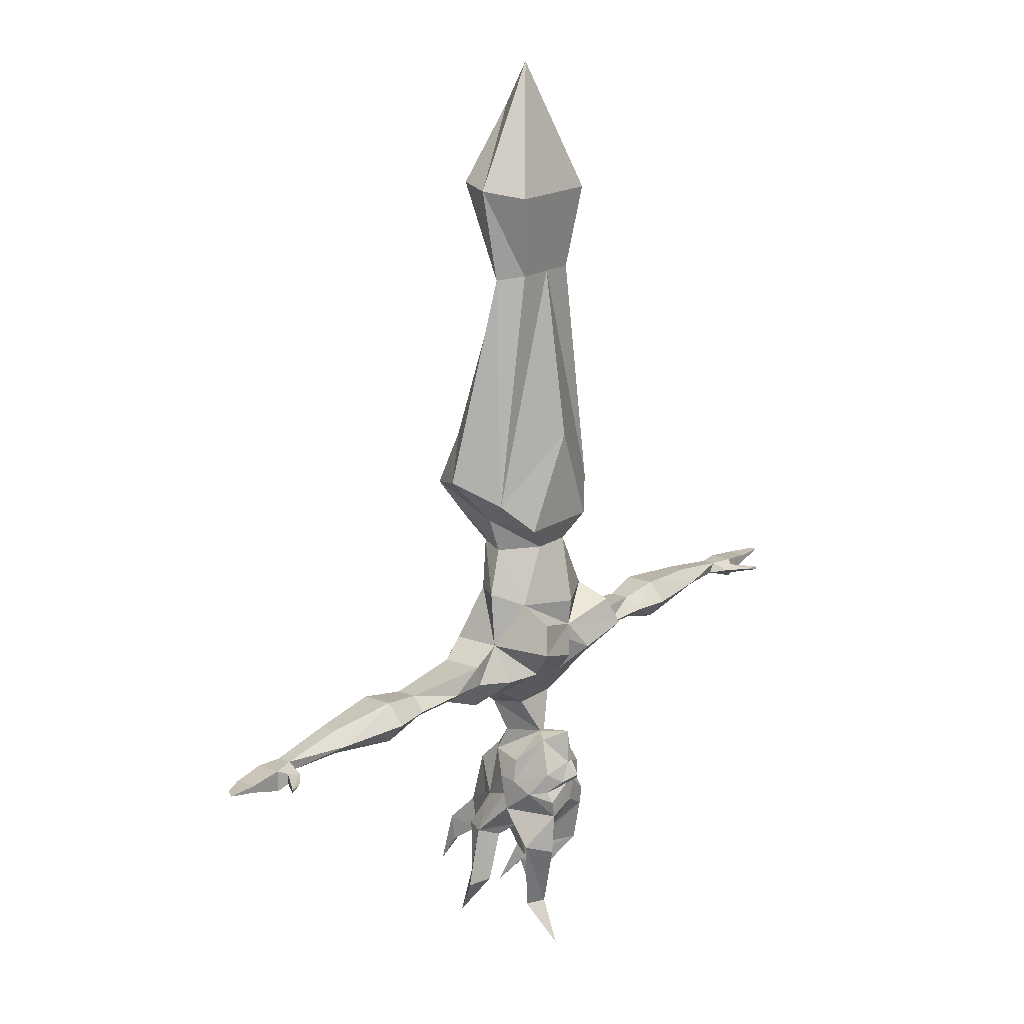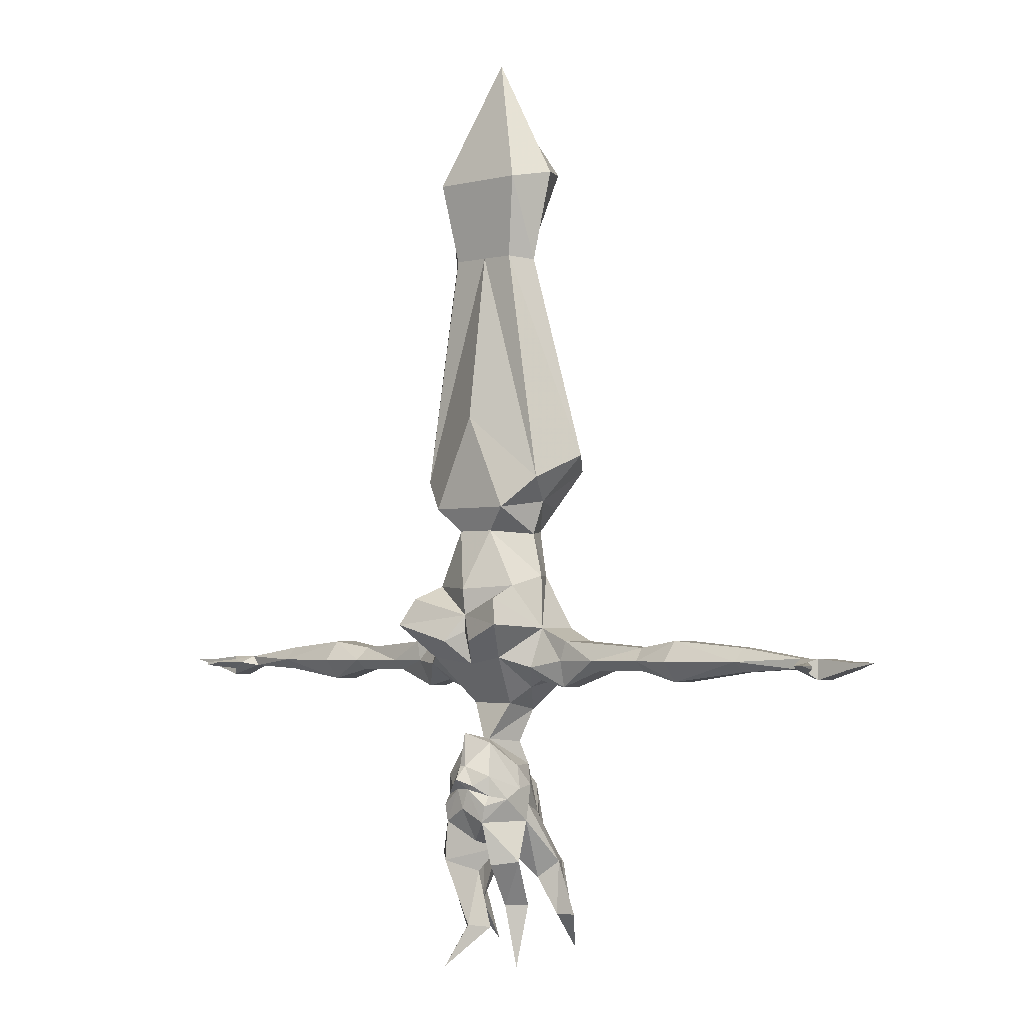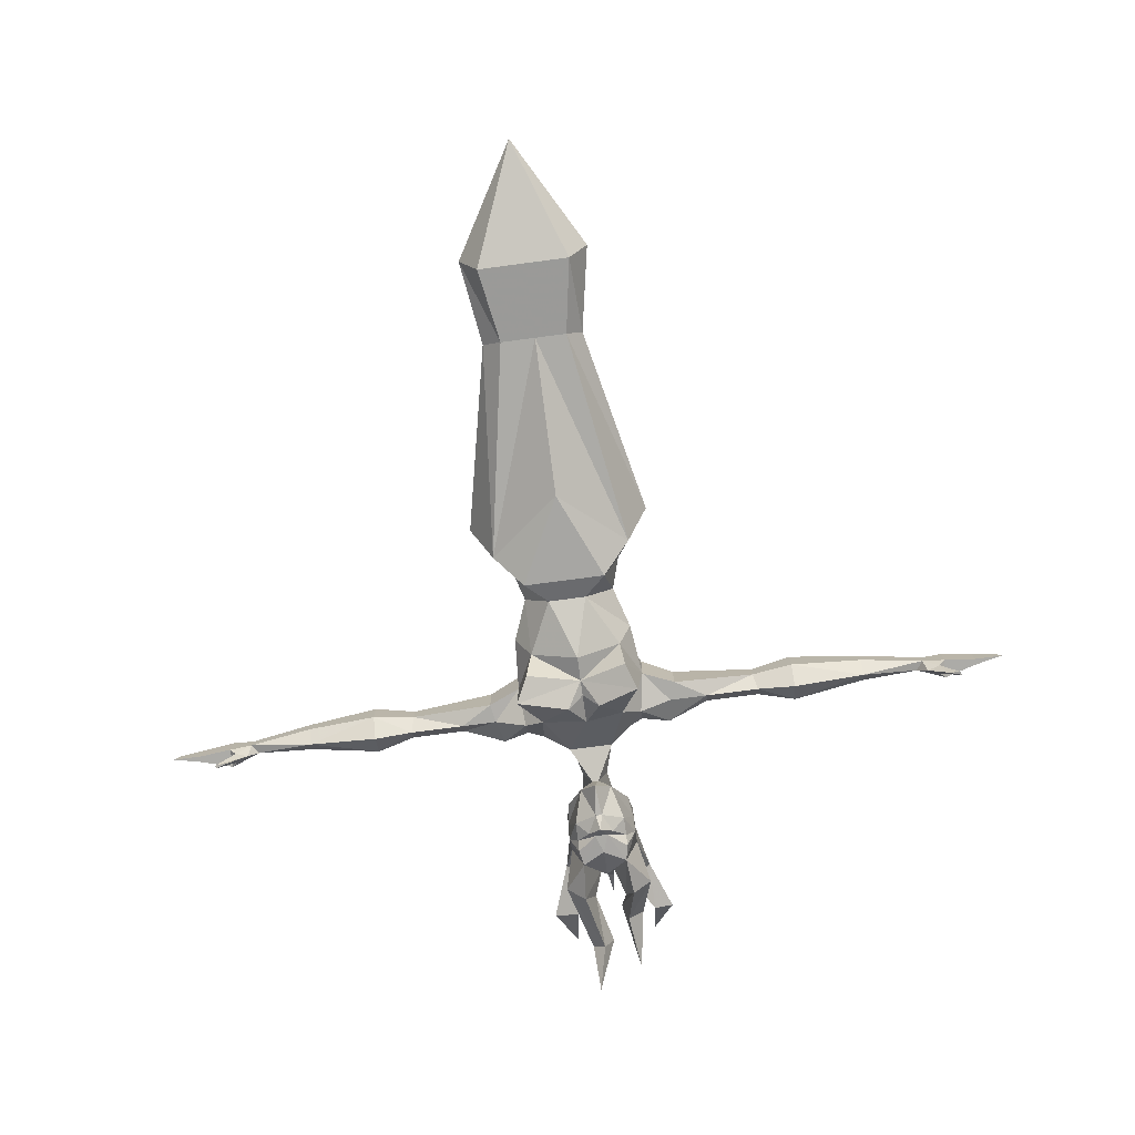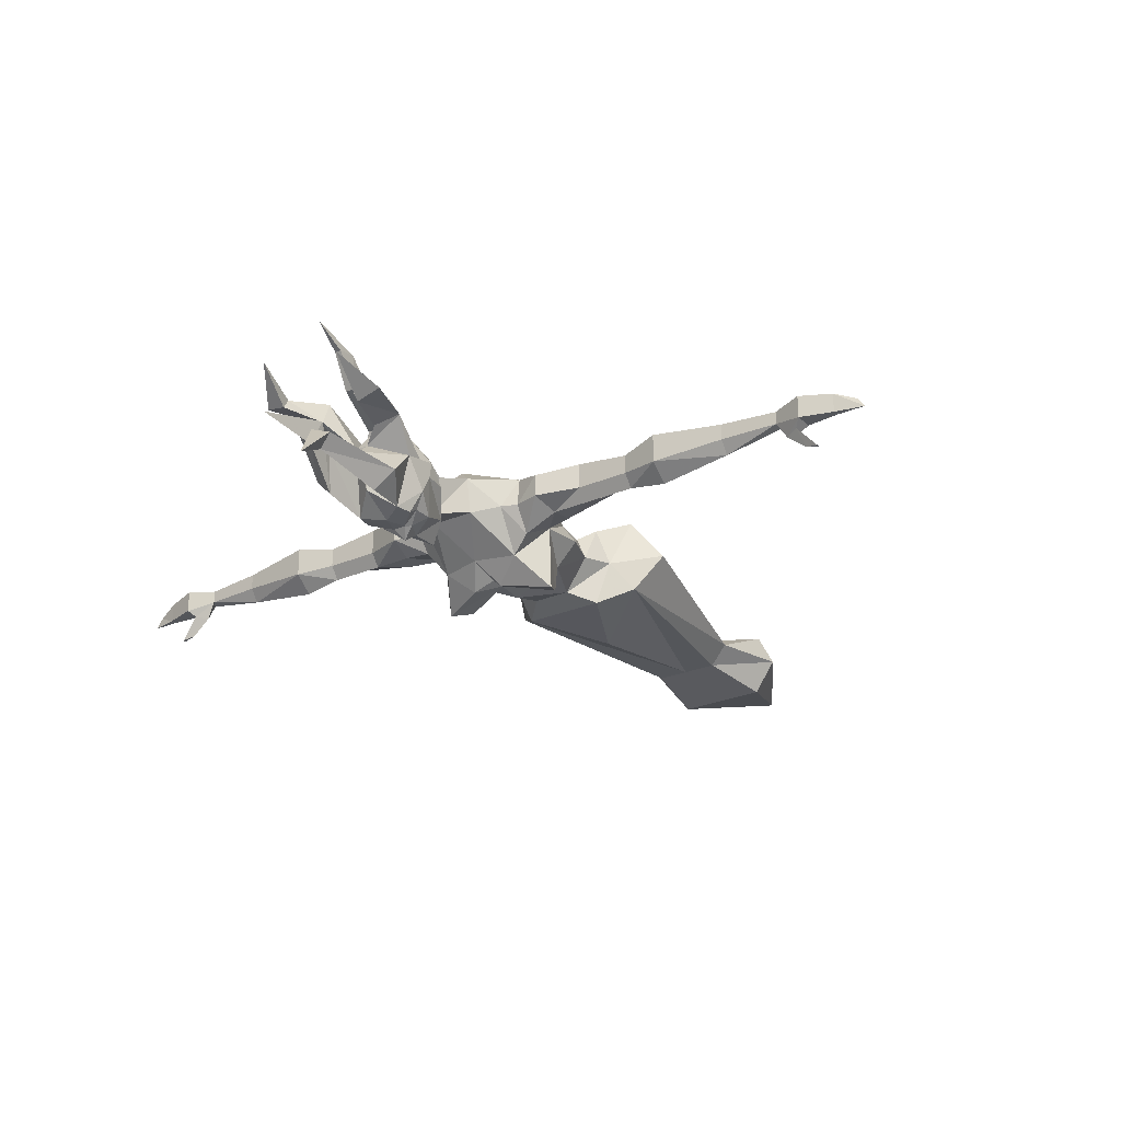
<metadata>
{"format":"obj","ext":"obj","renderer":"f3d","projection":"perspective","resolution":1024,"background":"white","views":[{"elev":17.1,"azim":126.8,"up":"+Y"},{"elev":-3.1,"azim":-139.1,"up":"+Y"},{"elev":-76.2,"azim":-172.5,"up":"+Z"},{"elev":-25.7,"azim":34.6,"up":"+Z"}]}
</metadata>
<code>
v 0.05469 -2.102 0.05469
v 0.03125 -2.18 0.03125
v 0.007812 -2.172 -0.05469
v 0.05469 -2.086 -0.03125
v 0.1172 -2.047 -0.01562
v 0.1562 -2.023 0.05469
v 0 -2.047 0.1094
v -0.05469 -2.102 0.05469
v -0.03125 -2.18 0.03125
v 0 -2.234 0.07812
v 0.03906 -2.234 0.05469
v 0.07812 -2.234 -0.03125
v 0.03906 -2.18 -0.08594
v 0 -2.156 -0.1328
v -0.007812 -2.172 -0.05469
v -0.05469 -2.086 -0.03125
v 0 -1.992 -0.1094
v 0.1094 -1.977 -0.1172
v 0.1562 -1.992 -0.07812
v 0.1562 -2.031 -0.01562
v 0.2188 -2.047 0.03906
v 0.1641 -1.906 0.07812
v 0 -1.898 0.09375
v -0.1562 -1.906 0.07812
v -0.1406 -2.023 0.07812
v -0.1094 -2.047 -0.01562
v -0.03906 -2.234 0.05469
v -0.0625 -2.352 0.0625
v -0.03906 -2.367 0.09375
v 0 -2.289 0.1328
v 0.0625 -2.352 0.0625
v 0.08594 -2.281 0.007812
v 0.08594 -2.289 -0.03125
v 0.0625 -2.258 -0.1172
v 0.007812 -2.234 -0.1406
v -0.007812 -2.234 -0.1406
v -0.03906 -2.18 -0.08594
v -0.07812 -2.234 -0.03125
v -0.08594 -2.281 0.007812
v -0.08594 -2.328 0
v -0.1094 -2.469 0.08594
v -0.07812 -2.469 0.1328
v -0.01562 -2.438 0.007812
v 0 -2.406 0.05469
v 0.03906 -2.367 0.09375
v 0.01562 -2.484 0.1406
v -0.01562 -2.484 0.1406
v 0 -2.414 0.1641
v 0.08594 -2.312 -0.07812
v 0.05469 -2.367 -0.1328
v 0.0625 -2.328 -0.1328
v 0.0625 -2.305 -0.1172
v 0.08594 -2.367 -0.007812
v 0.1094 -2.445 -0.08594
v 0.0625 -2.461 -0.1328
v 0.01562 -2.438 0.007812
v 0 -2.414 -0.09375
v 0 -2.336 -0.1406
v 0.01562 -2.289 -0.1406
v 0.03125 -2.281 -0.1406
v 0 -2.266 -0.1641
v -0.03125 -2.281 -0.1406
v -0.0625 -2.258 -0.1172
v -0.08594 -2.289 -0.03125
v -0.08594 -2.367 -0.007812
v -0.0625 -2.508 0.0625
v -0.1094 -2.594 0.07812
v -0.1562 -2.594 0.08594
v -0.1172 -2.57 0.1094
v -0.03906 -2.508 -0.01562
v -0.05469 -2.367 -0.1328
v 0.05469 -2.461 0.03906
v 0.07812 -2.438 0.1094
v 0.1094 -2.438 0.0625
v 0.08594 -2.328 0
v 0.03906 -2.492 -0.03906
v 0.0625 -2.625 -0.05469
v 0.03125 -2.617 -0.08594
v -0.0625 -2.328 -0.1328
v -0.08594 -2.312 -0.07812
v -0.0625 -2.305 -0.1172
v -0.01562 -2.289 -0.1406
v -0.5391 -1.938 0.05469
v -0.7188 -1.953 0.03906
v -0.5391 -2.031 0.05469
v -0.4375 -1.953 0.03906
v -0.4375 -1.953 -0.007812
v -0.5391 -1.938 -0.01562
v -0.7188 -1.953 0
v -0.875 -1.977 0
v -0.875 -1.977 0.03125
v -0.7188 -2.008 0.03906
v -0.7188 -2.008 0
v -0.5391 -2.031 -0.01562
v -0.4453 -2.008 -0.007812
v -0.4453 -2.008 0.03906
v -0.2344 -1.938 0.05469
v -0.2344 -1.938 -0.03906
v -0.3125 -1.984 -0.03906
v -0.4453 -1.984 -0.03906
v -0.5391 -1.984 -0.05469
v -0.7188 -1.984 -0.03125
v -0.8594 -2 0
v -0.8828 -1.992 -0.03906
v -0.9141 -1.984 -0.03125
v -0.9297 -1.977 -0.01562
v -0.9297 -1.977 0.03906
v -0.9297 -2.023 0.03906
v -0.8594 -2 0.03125
v -0.3125 -2.008 -0.007812
v -0.3125 -2.008 0.05469
v -0.1562 -1.906 -0.03125
v -0.2188 -1.984 -0.03906
v -0.2109 -2.047 -0.01562
v -0.2109 -2.047 0.03906
v -0.1406 -2.031 -0.01562
v -0.1406 -2 -0.05469
v -0.09375 -1.977 -0.1172
v -0.03906 -1.938 -0.1641
v 0 -1.914 -0.1328
v 0.03906 -1.938 -0.1641
v 0.1641 -1.898 -0.1875
v 0.1641 -1.906 -0.03125
v 0.2344 -1.984 -0.03906
v 0.2188 -2.047 -0.01562
v 0.3203 -2.008 0.05469
v 0.2422 -1.938 0.05469
v 0.2422 -1.938 -0.03906
v 0.1172 -1.781 0.03906
v 0 -1.773 0.0625
v -0.1094 -1.781 0.03906
v -0.1406 -1.781 -0.01562
v -0.1094 -1.805 -0.08594
v -0.1172 -1.836 -0.1641
v -0.1406 -1.898 -0.1875
v -0.9297 -2.023 -0.01562
v -1.008 -2 -0.01562
v -1.008 -1.984 -0.01562
v -0.9141 -2.008 -0.03125
v -1.008 -2 0.03125
v -1.062 -1.984 0.007812
v -1.078 -1.984 -0.01562
v -1.008 -1.984 0.03125
v 0 -1.875 -0.1328
v 0 -1.398 -0.1172
v 0.1094 -1.617 -0.1094
v -0.09375 -1.617 -0.1094
v -0.1641 -1.547 -0.0625
v 0 -1.008 -0.0625
v 0.1797 -1.547 -0.0625
v 0.1406 -1.602 0
v 0.05469 -1.672 -0.08594
v -0.03906 -1.672 -0.08594
v -0.1094 -1.68 -0.007812
v -0.1328 -1.602 0
v -0.2188 -1.492 0.03906
v -0.07812 -1.008 -0.0625
v -0.1094 -0.8203 -0.08594
v 0 -0.8203 -0.08594
v 0.1172 -0.8203 -0.08594
v 0.08594 -1.008 -0.0625
v 0.1328 -1.016 -0.01562
v 0.2344 -1.492 0.03906
v 0.1562 -1.523 0.1406
v 0.1094 -1.617 0.09375
v 0.1172 -1.68 -0.007812
v 0.1172 -1.805 -0.08594
v 0 -1.812 -0.1406
v -0.07812 -1.672 0.05469
v -0.09375 -1.617 0.09375
v -0.1406 -1.523 0.1406
v -0.1328 -1.398 0.09375
v -0.1172 -1.016 -0.01562
v -0.1562 -0.8047 0
v 0 -0.5234 0
v 0.1641 -0.8047 0
v 0.1172 -0.7969 0.08594
v 0.08594 -1.016 0.007812
v 0.1406 -1.398 0.09375
v 0 -1.453 0.08594
v 0 -1.578 0.07812
v 0 -1.656 0.05469
v 0.08594 -1.672 0.05469
v 0.1562 -1.781 -0.01562
v 0.1328 -1.836 -0.1641
v 0 -1.016 -0.03906
v -0.07812 -1.016 0.007812
v -0.1094 -0.7969 0.08594
v 0 -0.625 0.05469
v 0 -0.7969 0.03125
v -0.9609 -2 -0.08594
v -0.9297 -1.992 -0.07812
v -0.9609 -1.992 -0.08594
v 0.5469 -2.031 0.05469
v 0.7188 -1.953 0.03906
v 0.5469 -1.938 0.05469
v 0.4453 -1.953 0.03906
v 0.4531 -2.008 0.03906
v 0.4531 -2.008 -0.007812
v 0.5469 -2.031 -0.01562
v 0.7188 -2.008 0
v 0.7188 -2.008 0.03906
v 0.875 -1.977 0.03125
v 0.7188 -1.953 0
v 0.5469 -1.938 -0.01562
v 0.4453 -1.953 -0.007812
v 0.3203 -2.008 -0.007812
v 0.4531 -1.984 -0.03906
v 0.5469 -1.984 -0.05469
v 0.7188 -1.984 -0.03125
v 0.8594 -2 0
v 0.8594 -2 0.03125
v 0.9297 -2.023 0.03906
v 0.9297 -1.977 0.03906
v 0.9297 -1.977 -0.01562
v 0.875 -1.977 0
v 0.3203 -1.984 -0.03906
v 1.008 -1.984 -0.01562
v 1.008 -2 -0.01562
v 0.9297 -2.023 -0.01562
v 1.008 -1.984 0.03125
v 1.062 -1.984 0.007812
v 1.078 -1.984 -0.01562
v 1.008 -2 0.03125
v 0.8828 -1.992 -0.03906
v 0.9141 -2.008 -0.03125
v 0.9141 -1.984 -0.03125
v 0.9609 -2 -0.08594
v 0.9609 -1.992 -0.08594
v 0.9297 -1.992 -0.07812
v -0.0625 -2.469 -0.1094
v -0.1094 -2.461 -0.0625
v -0.07812 -2.57 0.007812
v -0.02344 -2.555 0.03125
v -0.03906 -2.57 -0.03125
v -0.05469 -2.719 -0.007812
v 0.007812 -2.625 -0.03125
v 0.05469 -2.711 -0.1406
v 0.09375 -2.57 0.03906
v 0.1172 -2.547 0.07812
v 0.1562 -2.57 0.05469
v 0.1094 -2.672 0.1172
v -0.1016 -2.68 0.1562
v 0 -2.484 0.2344
v 0.007812 -2.539 0.2188
v -0.007812 -2.539 0.2188
v 0 -2.609 0.2656
f 1 2 3
f 1 3 4
f 1 4 5
f 1 5 6
f 1 6 7
f 1 7 8
f 1 8 2
f 2 8 9
f 2 9 10
f 2 10 11
f 2 11 3
f 3 11 12
f 3 12 13
f 3 13 14
f 3 14 15
f 3 15 16
f 3 16 4
f 4 16 17
f 4 17 18
f 4 18 5
f 6 22 7
f 7 22 23
f 7 23 24
f 7 24 25
f 7 25 8
f 8 25 26
f 8 26 16
f 8 16 15
f 8 15 9
f 9 15 27
f 9 27 10
f 10 27 28
f 10 31 11
f 11 31 32
f 11 32 12
f 12 32 33
f 12 33 13
f 13 33 34
f 13 34 35
f 13 35 14
f 14 35 36
f 14 36 37
f 14 37 15
f 15 37 38
f 15 38 27
f 27 38 39
f 27 39 28
f 28 39 40
f 49 50 51
f 49 34 33
f 49 33 53
f 49 53 50
f 50 58 59
f 50 59 51
f 52 59 60
f 34 60 35
f 35 60 61
f 35 61 36
f 36 61 62
f 36 62 63
f 36 63 37
f 37 63 64
f 37 64 38
f 38 64 39
f 39 64 40
f 40 64 65
f 31 75 32
f 32 75 33
f 33 75 53
f 79 71 80
f 79 82 71
f 71 82 58
f 80 71 65
f 80 65 64
f 80 64 63
f 81 62 82
f 82 62 61
f 82 61 59
f 82 59 58
f 26 118 16
f 16 118 17
f 22 130 23
f 23 130 24
f 59 61 60
f 5 18 19
f 5 19 20
f 5 20 6
f 25 116 26
f 26 116 117
f 26 117 118
f 17 118 119
f 17 119 120
f 17 120 121
f 17 121 18
f 18 121 122
f 18 122 123
f 18 123 19
f 22 123 129
f 22 129 130
f 24 130 131
f 24 131 112
f 112 131 132
f 112 132 133
f 112 133 134
f 112 134 135
f 112 135 118
f 112 118 117
f 134 133 144
f 134 144 135
f 135 144 119
f 135 119 118
f 148 156 157
f 148 157 149
f 149 161 150
f 150 161 162
f 150 162 163
f 152 166 167
f 152 167 168
f 152 168 153
f 153 168 133
f 153 133 132
f 153 132 154
f 154 132 131
f 154 131 169
f 156 172 173
f 156 173 157
f 162 178 163
f 163 178 179
f 166 183 184
f 166 184 167
f 167 184 123
f 167 123 185
f 167 185 144
f 167 144 168
f 168 144 133
f 182 169 130
f 182 130 183
f 183 130 129
f 183 129 184
f 184 129 123
f 172 186 187
f 172 187 173
f 178 186 179
f 130 169 131
f 119 144 120
f 120 144 121
f 121 144 122
f 122 144 185
f 122 185 123
f 6 20 21
f 6 21 22
f 10 28 29
f 10 29 30
f 10 30 31
f 28 40 41
f 28 41 42
f 28 42 43
f 28 43 44
f 28 44 31
f 28 31 45
f 28 45 29
f 29 45 46
f 29 46 47
f 29 47 30
f 30 47 48
f 30 48 45
f 30 45 31
f 49 52 34
f 50 53 54
f 50 54 55
f 50 55 56
f 50 56 57
f 50 57 58
f 52 60 34
f 40 65 41
f 41 65 66
f 42 66 43
f 43 66 65
f 43 65 70
f 43 70 71
f 43 71 57
f 43 57 56
f 43 56 44
f 44 56 31
f 31 56 72
f 31 72 73
f 31 73 74
f 31 74 75
f 53 75 74
f 53 74 56
f 53 56 76
f 53 76 54
f 55 76 56
f 71 58 57
f 80 63 81
f 81 63 62
f 97 24 98
f 98 24 112
f 98 112 113
f 24 115 25
f 25 115 116
f 19 123 124
f 19 124 125
f 19 125 20
f 20 125 21
f 22 127 128
f 22 128 123
f 112 117 113
f 113 117 114
f 114 117 116
f 114 116 115
f 145 146 147
f 146 151 152
f 146 152 153
f 146 153 147
f 147 153 154
f 147 154 155
f 151 165 166
f 151 166 152
f 154 169 155
f 155 169 170
f 165 181 182
f 165 182 183
f 165 183 166
f 181 170 182
f 182 170 169
f 128 124 123
f 71 70 231
f 71 231 232
f 71 232 65
f 65 232 70
f 56 74 72
f 45 48 46
f 49 51 52
f 51 59 52
f 79 80 81
f 79 81 82
f 41 66 67
f 41 67 68
f 41 68 69
f 41 69 42
f 42 69 66
f 54 76 77
f 54 77 78
f 54 78 55
f 55 78 76
f 86 96 97
f 86 97 98
f 86 98 87
f 87 98 99
f 87 99 100
f 95 100 110
f 95 110 111
f 95 111 96
f 96 111 97
f 97 111 24
f 98 113 99
f 99 113 114
f 99 114 110
f 99 110 100
f 24 111 115
f 21 125 126
f 21 126 22
f 22 126 127
f 114 115 111
f 114 111 110
f 197 206 128
f 197 128 127
f 197 127 198
f 198 127 126
f 198 126 199
f 199 126 207
f 199 207 208
f 206 208 217
f 206 217 128
f 128 217 124
f 207 126 125
f 207 125 124
f 207 124 217
f 207 217 208
f 70 232 233
f 70 233 234
f 70 234 231
f 231 234 235
f 231 235 232
f 232 235 233
f 233 235 236
f 233 236 234
f 234 236 235
f 76 78 237
f 76 237 77
f 77 237 238
f 77 238 78
f 78 238 237
f 72 74 239
f 72 239 73
f 73 239 240
f 73 240 74
f 74 240 241
f 74 241 239
f 239 241 242
f 239 242 240
f 240 242 241
f 66 69 67
f 67 69 243
f 67 243 68
f 68 243 69
f 46 48 244
f 46 244 245
f 46 245 47
f 47 245 246
f 47 246 48
f 48 246 244
f 244 246 247
f 244 247 245
f 245 247 246
f 83 84 85
f 83 88 89
f 83 89 84
f 84 92 85
f 85 92 93
f 85 93 94
f 88 101 102
f 88 102 89
f 93 102 94
f 94 102 101
f 194 195 196
f 194 200 201
f 194 201 202
f 194 202 195
f 195 204 196
f 196 204 205
f 200 209 210
f 200 210 201
f 204 210 205
f 205 210 209
f 83 85 86
f 83 86 87
f 83 87 88
f 85 94 95
f 85 95 96
f 85 96 86
f 87 100 88
f 88 100 101
f 94 101 100
f 94 100 95
f 194 196 197
f 194 197 198
f 194 198 199
f 194 199 200
f 196 205 206
f 196 206 197
f 199 208 200
f 200 208 209
f 205 209 208
f 205 208 206
f 84 89 90
f 84 90 91
f 84 91 92
f 89 102 90
f 90 102 103
f 91 109 92
f 92 109 93
f 93 109 103
f 93 103 102
f 195 202 203
f 195 203 204
f 201 210 211
f 201 211 202
f 202 211 212
f 202 212 203
f 203 216 204
f 204 216 210
f 216 211 210
f 90 103 104
f 90 104 105
f 90 105 106
f 90 106 91
f 91 106 107
f 91 107 108
f 91 108 109
f 136 137 138
f 136 138 106
f 136 106 105
f 136 105 139
f 136 139 103
f 136 103 108
f 136 108 140
f 136 140 137
f 137 140 141
f 137 141 142
f 137 142 138
f 138 142 143
f 138 143 107
f 138 107 106
f 140 108 107
f 140 107 143
f 140 143 141
f 141 143 142
f 109 108 103
f 103 139 104
f 104 139 191
f 104 191 192
f 104 192 105
f 105 192 193
f 105 193 139
f 139 193 191
f 191 193 192
f 203 212 213
f 203 213 214
f 203 214 215
f 203 215 216
f 218 219 220
f 218 220 215
f 218 215 214
f 218 214 221
f 218 221 222
f 218 222 223
f 218 223 219
f 219 223 224
f 219 224 220
f 220 224 213
f 220 213 211
f 220 211 225
f 220 225 226
f 220 226 215
f 215 226 227
f 215 227 216
f 216 227 225
f 216 225 211
f 214 213 224
f 214 224 221
f 221 224 222
f 222 224 223
f 211 213 212
f 227 226 228
f 227 228 229
f 227 229 225
f 225 229 230
f 225 230 226
f 226 230 228
f 228 230 229
f 145 147 148
f 145 148 149
f 145 149 150
f 145 150 146
f 146 150 151
f 147 155 148
f 148 155 156
f 150 163 151
f 151 163 164
f 151 164 165
f 155 170 171
f 155 171 156
f 156 171 172
f 163 179 164
f 164 179 180
f 164 180 181
f 164 181 165
f 180 172 171
f 180 171 181
f 181 171 170
f 180 186 172
f 179 186 180
f 149 157 158
f 149 158 159
f 149 159 160
f 149 160 161
f 157 173 158
f 158 173 174
f 158 174 175
f 158 175 159
f 159 175 160
f 160 175 176
f 160 176 161
f 161 176 162
f 162 176 177
f 162 177 178
f 173 187 174
f 174 187 188
f 174 188 189
f 174 189 175
f 175 189 176
f 176 189 177
f 177 189 190
f 177 190 178
f 178 190 186
f 190 188 187
f 190 187 186
f 190 189 188
f 196 200 209
f 196 205 209
f 194 196 200
f 83 88 101
f 83 101 94
f 83 94 85

</code>
